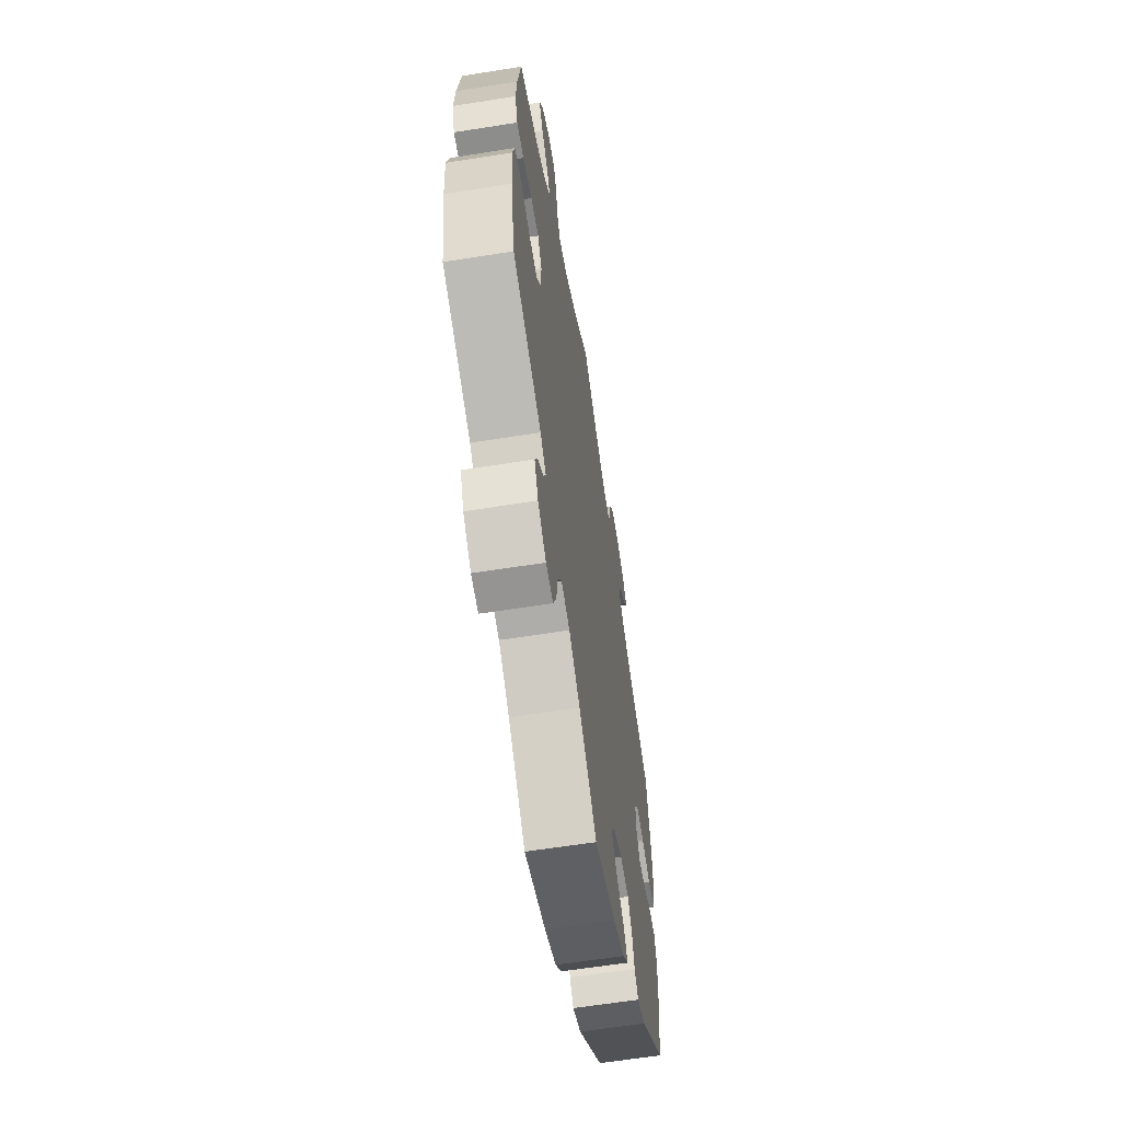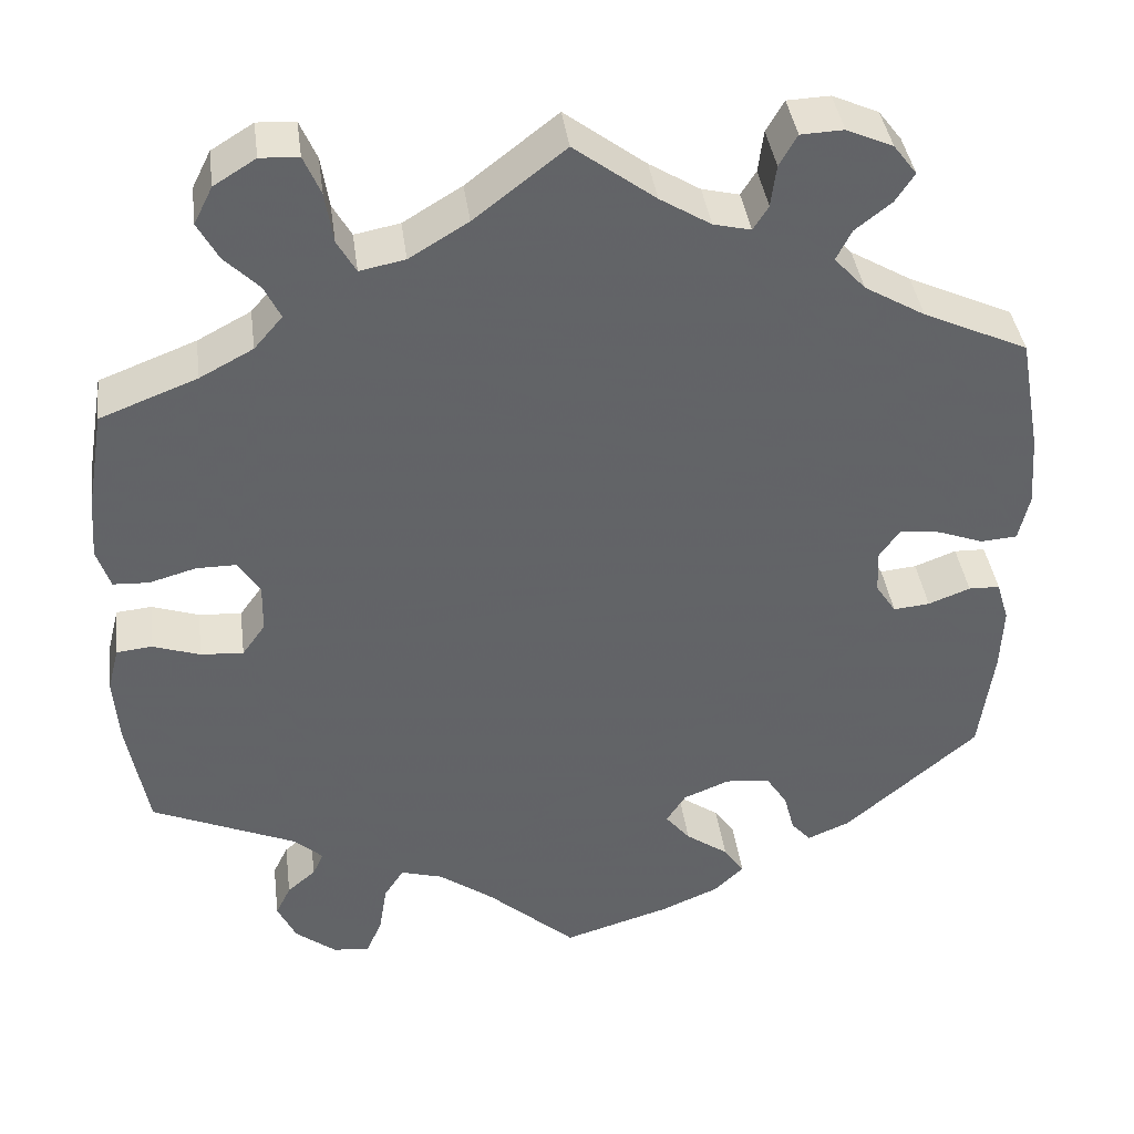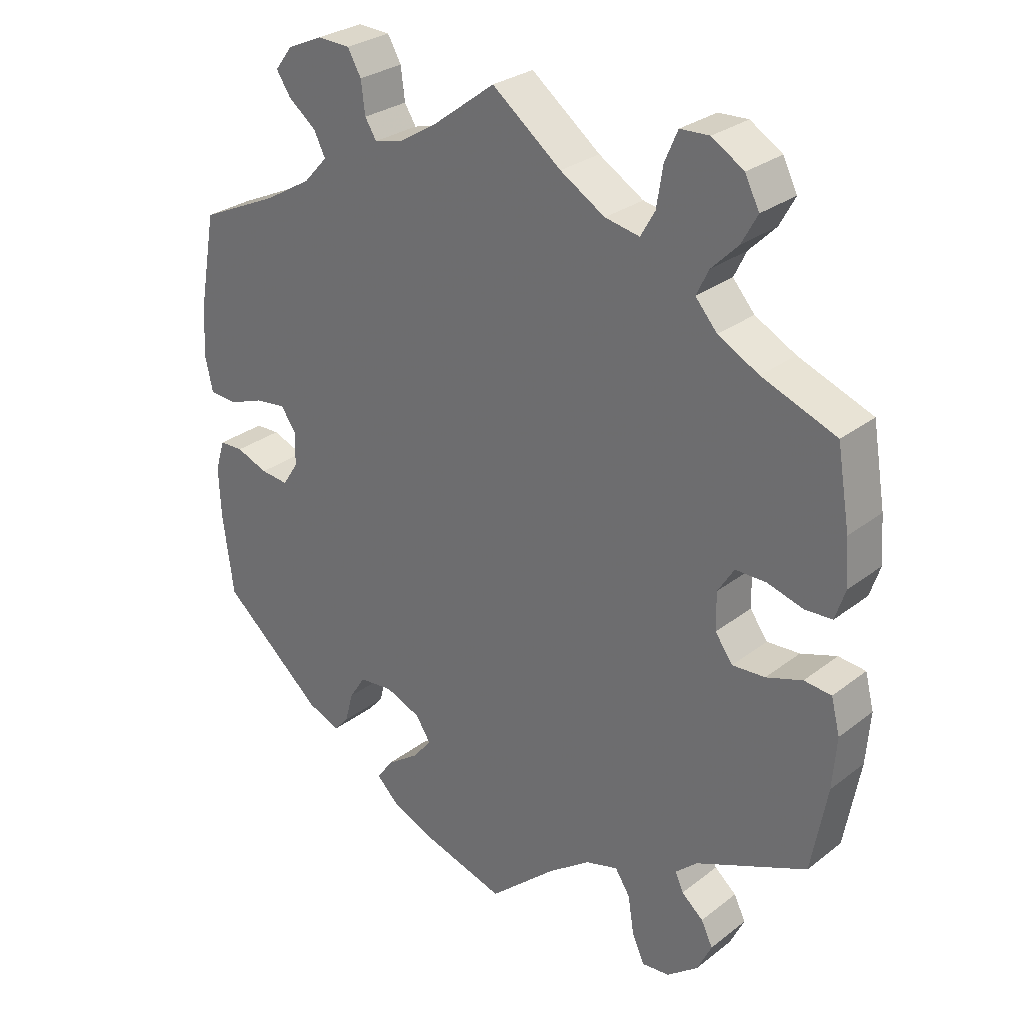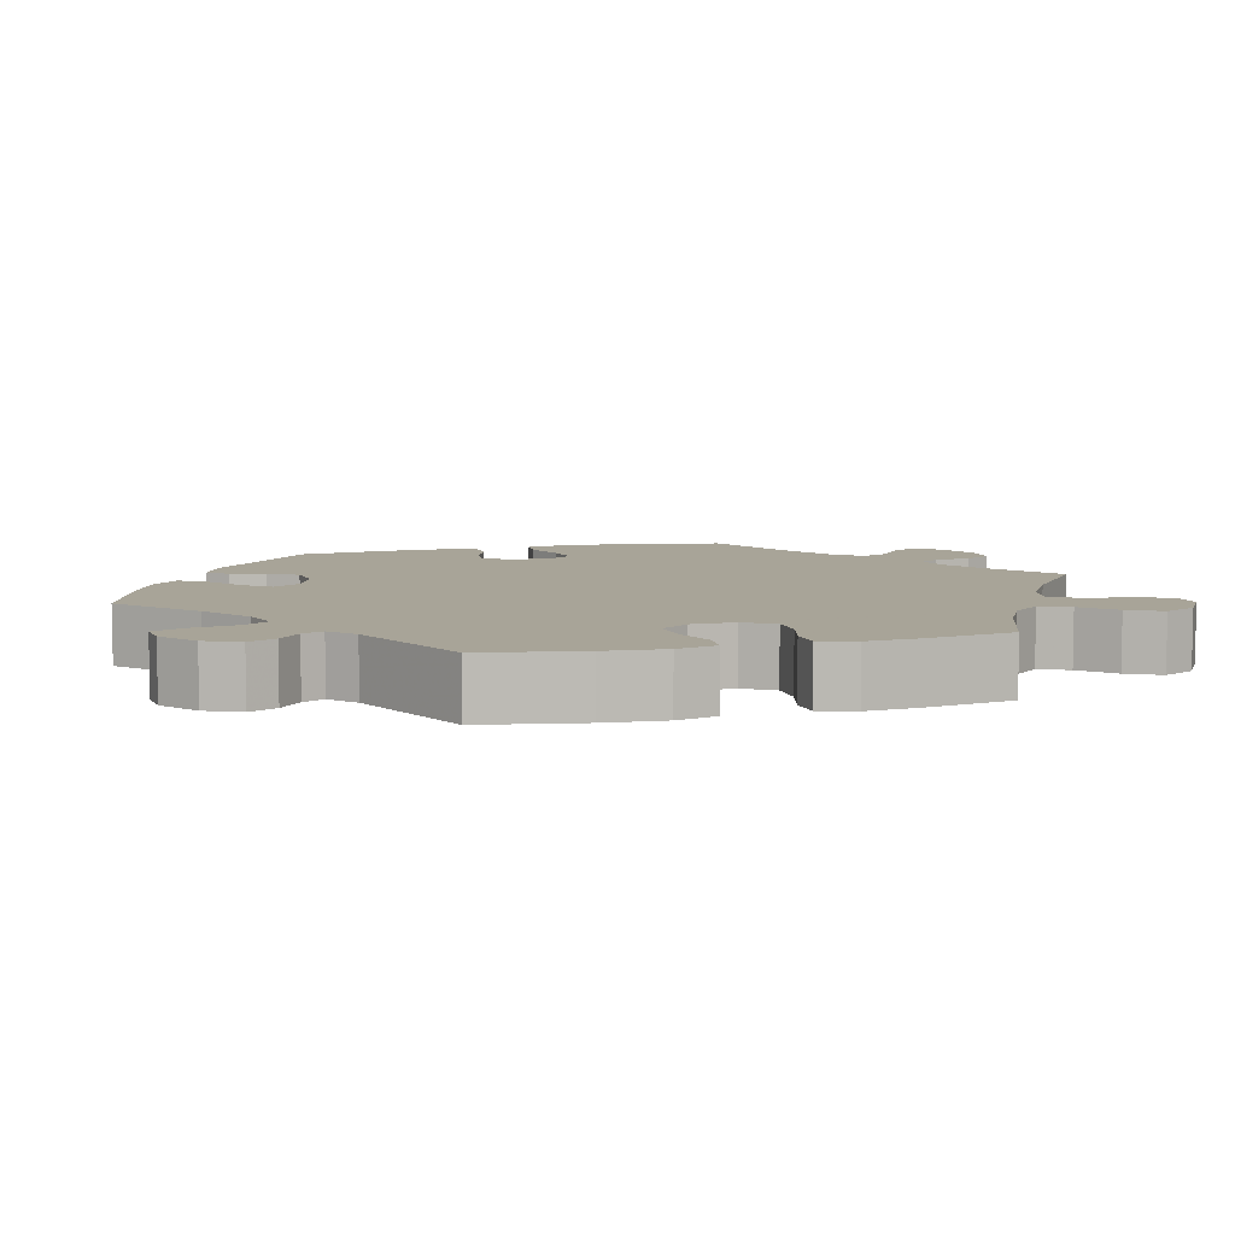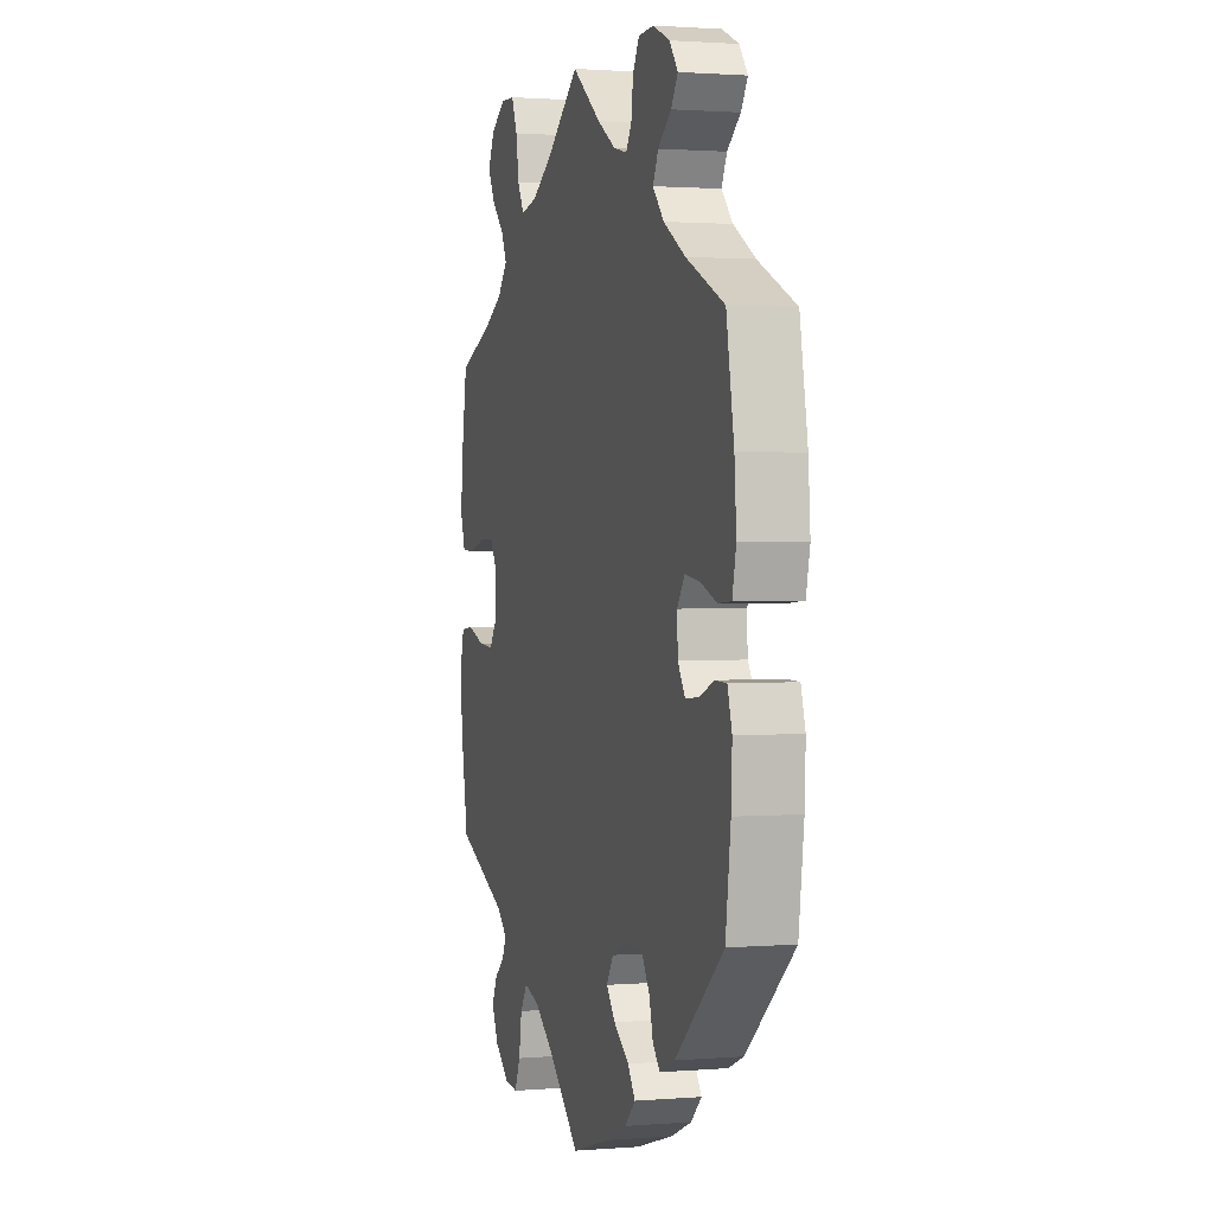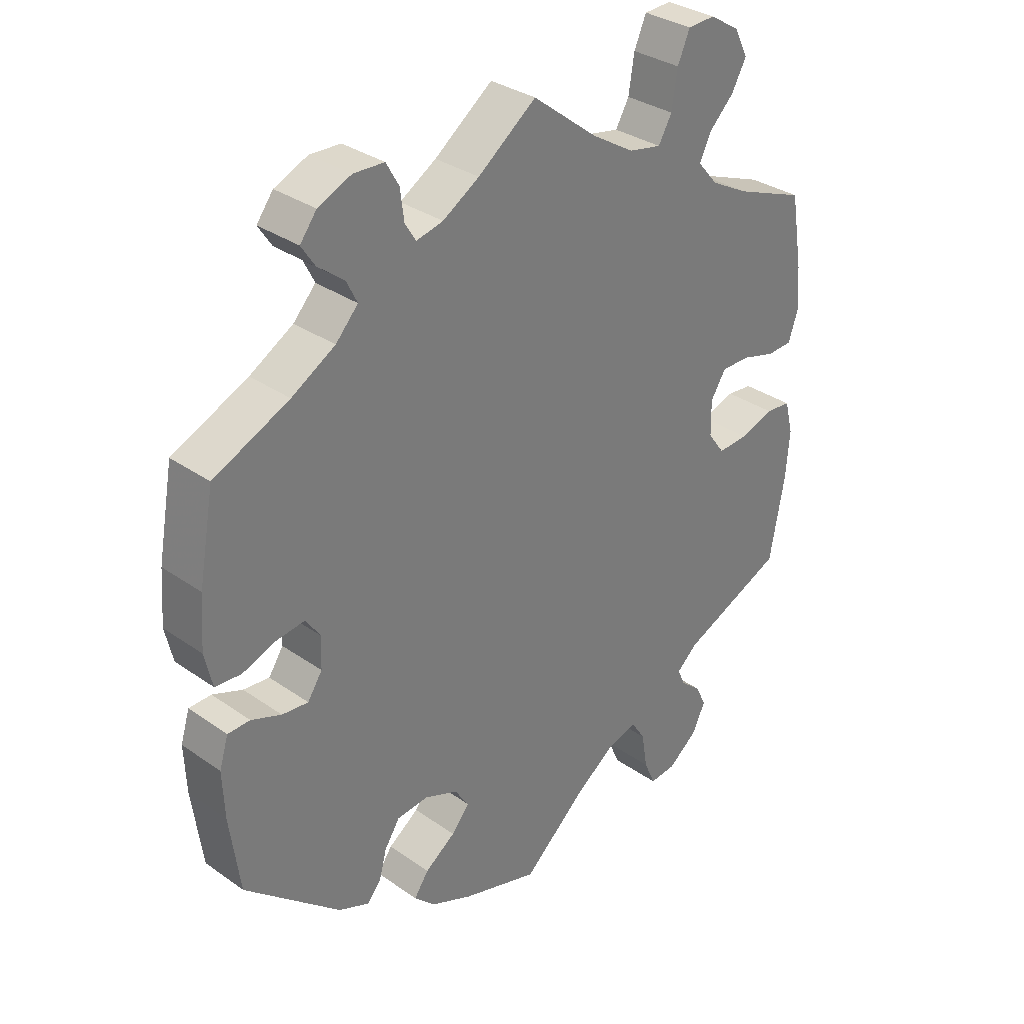
<metadata>
{"format":"obj","ext":"obj","renderer":"f3d","projection":"perspective","resolution":1024,"background":"white","views":[{"elev":-61.7,"azim":-80.8,"up":"+Z"},{"elev":39.4,"azim":-7.5,"up":"+Z"},{"elev":28.5,"azim":-138.9,"up":"+Z"},{"elev":7.0,"azim":-105.6,"up":"+Y"},{"elev":1.5,"azim":73.7,"up":"+Z"},{"elev":32.6,"azim":134.2,"up":"+Z"}]}
</metadata>
<code>
v 0.524 0.07 0.157
v 0.53 0.07 0.077
v 0.518 0.07 0.024
v 0.477 0.07 0.021
v 0.426 0.07 0.04
v 0.38 0.07 0.046
v 0.357 0.07 0.013
v 0.359 0.07 -0.036
v 0.382 0.07 -0.071
v 0.423 0.07 -0.067
v 0.47 0.07 -0.049
v 0.505 0.07 -0.05
v 0.519 0.07 -0.096
v 0.516 0.07 -0.169
v 0.5 0.07 -0.289
v 0.35 0.07 -0.418
v 0.302 0.07 -0.438
v 0.28 0.07 -0.413
v 0.268 0.07 -0.368
v 0.244 0.07 -0.331
v 0.194 0.07 -0.326
v 0.142 0.07 -0.347
v 0.12 0.07 -0.381
v 0.148 0.07 -0.415
v 0.196 0.07 -0.449
v 0.219 0.07 -0.482
v 0.186 0.07 -0.514
v 0.12 0.07 -0.542
v 0 0.07 -0.578
v -0.099 0.07 -0.49
v -0.161 0.07 -0.445
v -0.209 0.07 -0.431
v -0.231 0.07 -0.465
v -0.24 0.07 -0.521
v -0.258 0.07 -0.562
v -0.299 0.07 -0.558
v -0.345 0.07 -0.522
v -0.366 0.07 -0.478
v -0.349 0.07 -0.443
v -0.317 0.07 -0.416
v -0.305 0.07 -0.389
v -0.337 0.07 -0.36
v -0.5 0.07 -0.289
v -0.523 0.07 -0.162
v -0.529 0.07 -0.086
v -0.516 0.07 -0.035
v -0.476 0.07 -0.031
v -0.423 0.07 -0.049
v -0.375 0.07 -0.052
v -0.349 0.07 -0.016
v -0.348 0.07 0.039
v -0.372 0.07 0.077
v -0.417 0.07 0.077
v -0.47 0.07 0.062
v -0.51 0.07 0.064
v -0.525 0.07 0.109
v -0.52 0.07 0.176
v -0.501 0.07 0.289
v -0.392 0.07 0.331
v -0.332 0.07 0.363
v -0.3 0.07 0.4
v -0.318 0.07 0.437
v -0.357 0.07 0.476
v -0.38 0.07 0.518
v -0.359 0.07 0.56
v -0.312 0.07 0.589
v -0.269 0.07 0.587
v -0.25 0.07 0.543
v -0.241 0.07 0.486
v -0.22 0.07 0.449
v -0.169 0.07 0.459
v -0.103 0.07 0.499
v -0.001 0.07 0.578
v 0.09 0.07 0.51
v 0.147 0.07 0.475
v 0.189 0.07 0.465
v 0.206 0.07 0.492
v 0.212 0.07 0.539
v 0.232 0.07 0.574
v 0.28 0.07 0.576
v 0.332 0.07 0.553
v 0.358 0.07 0.519
v 0.337 0.07 0.487
v 0.296 0.07 0.455
v 0.279 0.07 0.421
v 0.314 0.07 0.383
v 0.382 0.07 0.343
v 0.5 0.07 0.289
v 0.524 0 0.157
v 0.53 0 0.077
v 0.518 0 0.024
v 0.477 0 0.021
v 0.426 0 0.04
v 0.38 0 0.046
v 0.357 0 0.013
v 0.359 0 -0.036
v 0.382 0 -0.071
v 0.423 0 -0.067
v 0.47 0 -0.049
v 0.505 0 -0.05
v 0.519 0 -0.096
v 0.516 0 -0.169
v 0.5 0 -0.289
v 0.35 0 -0.418
v 0.302 0 -0.438
v 0.28 0 -0.413
v 0.268 0 -0.368
v 0.244 0 -0.331
v 0.194 0 -0.326
v 0.142 0 -0.347
v 0.12 0 -0.381
v 0.148 0 -0.415
v 0.196 0 -0.449
v 0.219 0 -0.482
v 0.186 0 -0.514
v 0.12 0 -0.542
v 0 0 -0.578
v -0.099 0 -0.49
v -0.161 0 -0.445
v -0.209 0 -0.431
v -0.231 0 -0.465
v -0.24 0 -0.521
v -0.258 0 -0.562
v -0.299 0 -0.558
v -0.345 0 -0.522
v -0.366 0 -0.478
v -0.349 0 -0.443
v -0.317 0 -0.416
v -0.305 0 -0.389
v -0.337 0 -0.36
v -0.5 0 -0.289
v -0.523 0 -0.162
v -0.529 0 -0.086
v -0.516 0 -0.035
v -0.476 0 -0.031
v -0.423 0 -0.049
v -0.375 0 -0.052
v -0.349 0 -0.016
v -0.348 0 0.039
v -0.372 0 0.077
v -0.417 0 0.077
v -0.47 0 0.062
v -0.51 0 0.064
v -0.525 0 0.109
v -0.52 0 0.176
v -0.501 0 0.289
v -0.392 0 0.331
v -0.332 0 0.363
v -0.3 0 0.4
v -0.318 0 0.437
v -0.357 0 0.476
v -0.38 0 0.518
v -0.359 0 0.56
v -0.312 0 0.589
v -0.269 0 0.587
v -0.25 0 0.543
v -0.241 0 0.486
v -0.22 0 0.449
v -0.169 0 0.459
v -0.103 0 0.499
v -0.001 0 0.578
v 0.09 0 0.51
v 0.147 0 0.475
v 0.189 0 0.465
v 0.206 0 0.492
v 0.212 0 0.539
v 0.232 0 0.574
v 0.28 0 0.576
v 0.332 0 0.553
v 0.358 0 0.519
v 0.337 0 0.487
v 0.296 0 0.455
v 0.279 0 0.421
v 0.314 0 0.383
v 0.382 0 0.343
v 0.5 0 0.289
f 87 88 1 2
f 86 87 2 3
f 85 86 3 4
f 81 82 83 84
f 81 84 85
f 80 81 85
f 77 78 79 80
f 76 77 80 85
f 75 76 85 4
f 72 73 74
f 71 72 74 75
f 70 71 75 4
f 66 67 68 69
f 66 69 70
f 65 66 70
f 62 63 64 65
f 61 62 65 70
f 60 61 70 4
f 56 57 58 59
f 53 54 55 56
f 52 53 56 59
f 51 52 59 60
f 45 46 47 48
f 45 48 49
f 42 43 44 45
f 41 42 45 49
f 37 38 39 40
f 37 40 41
f 36 37 41
f 33 34 35 36
f 32 33 36 41
f 31 32 41 49
f 27 28 29 30
f 24 25 26 27
f 23 24 27 30
f 22 23 30 31
f 16 17 18 19
f 16 19 20
f 15 16 20
f 14 15 20 21
f 10 11 12 13
f 9 10 13 14
f 60 4 5
f 60 5 6
f 50 51 60 6
f 49 50 6 7
f 31 49 7 8
f 22 31 8 9
f 9 14 21 22
f 90 89 176 175
f 91 90 175 174
f 92 91 174 173
f 172 171 170 169
f 173 172 169
f 173 169 168
f 168 167 166 165
f 173 168 165 164
f 92 173 164 163
f 162 161 160
f 163 162 160 159
f 92 163 159 158
f 157 156 155 154
f 158 157 154
f 158 154 153
f 153 152 151 150
f 158 153 150 149
f 92 158 149 148
f 147 146 145 144
f 144 143 142 141
f 147 144 141 140
f 148 147 140 139
f 136 135 134 133
f 137 136 133
f 133 132 131 130
f 137 133 130 129
f 128 127 126 125
f 129 128 125
f 129 125 124
f 124 123 122 121
f 129 124 121 120
f 137 129 120 119
f 118 117 116 115
f 115 114 113 112
f 118 115 112 111
f 119 118 111 110
f 107 106 105 104
f 108 107 104
f 108 104 103
f 109 108 103 102
f 101 100 99 98
f 102 101 98 97
f 93 92 148
f 94 93 148
f 94 148 139 138
f 95 94 138 137
f 96 95 137 119
f 97 96 119 110
f 110 109 102 97
f 1 89 90 2
f 2 90 91 3
f 3 91 92 4
f 4 92 93 5
f 5 93 94 6
f 6 94 95 7
f 7 95 96 8
f 8 96 97 9
f 9 97 98 10
f 10 98 99 11
f 11 99 100 12
f 12 100 101 13
f 13 101 102 14
f 14 102 103 15
f 15 103 104 16
f 16 104 105 17
f 17 105 106 18
f 18 106 107 19
f 19 107 108 20
f 20 108 109 21
f 21 109 110 22
f 22 110 111 23
f 23 111 112 24
f 24 112 113 25
f 25 113 114 26
f 26 114 115 27
f 27 115 116 28
f 28 116 117 29
f 29 117 118 30
f 30 118 119 31
f 31 119 120 32
f 32 120 121 33
f 33 121 122 34
f 34 122 123 35
f 35 123 124 36
f 36 124 125 37
f 37 125 126 38
f 38 126 127 39
f 39 127 128 40
f 40 128 129 41
f 41 129 130 42
f 42 130 131 43
f 43 131 132 44
f 44 132 133 45
f 45 133 134 46
f 46 134 135 47
f 47 135 136 48
f 48 136 137 49
f 49 137 138 50
f 50 138 139 51
f 51 139 140 52
f 52 140 141 53
f 53 141 142 54
f 54 142 143 55
f 55 143 144 56
f 56 144 145 57
f 57 145 146 58
f 58 146 147 59
f 59 147 148 60
f 60 148 149 61
f 61 149 150 62
f 62 150 151 63
f 63 151 152 64
f 64 152 153 65
f 65 153 154 66
f 66 154 155 67
f 67 155 156 68
f 68 156 157 69
f 69 157 158 70
f 70 158 159 71
f 71 159 160 72
f 72 160 161 73
f 73 161 162 74
f 74 162 163 75
f 75 163 164 76
f 76 164 165 77
f 77 165 166 78
f 78 166 167 79
f 79 167 168 80
f 80 168 169 81
f 81 169 170 82
f 82 170 171 83
f 83 171 172 84
f 84 172 173 85
f 85 173 174 86
f 86 174 175 87
f 87 175 176 88
f 88 176 89 1

</code>
